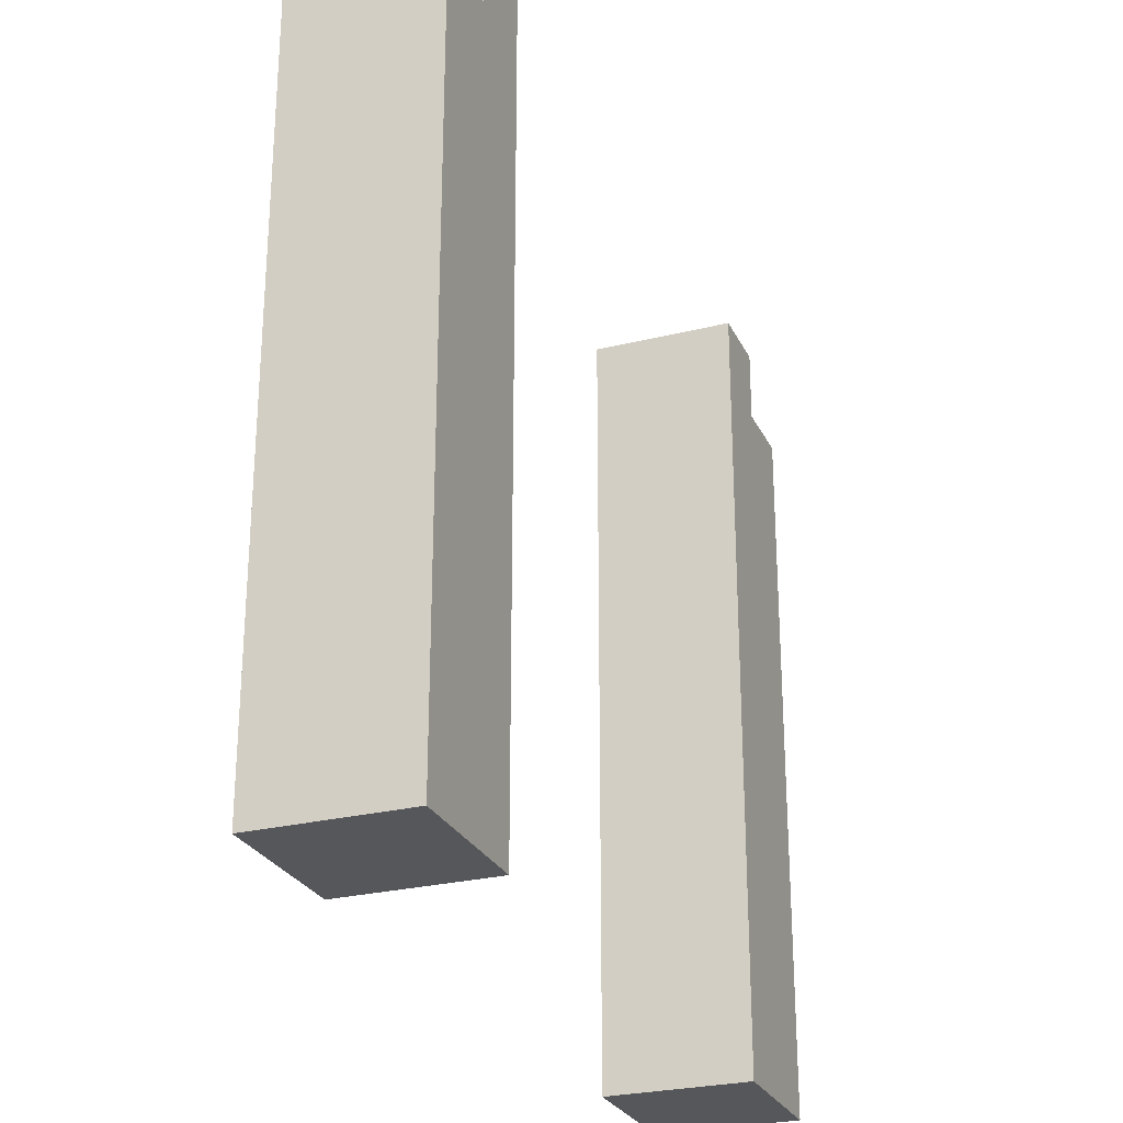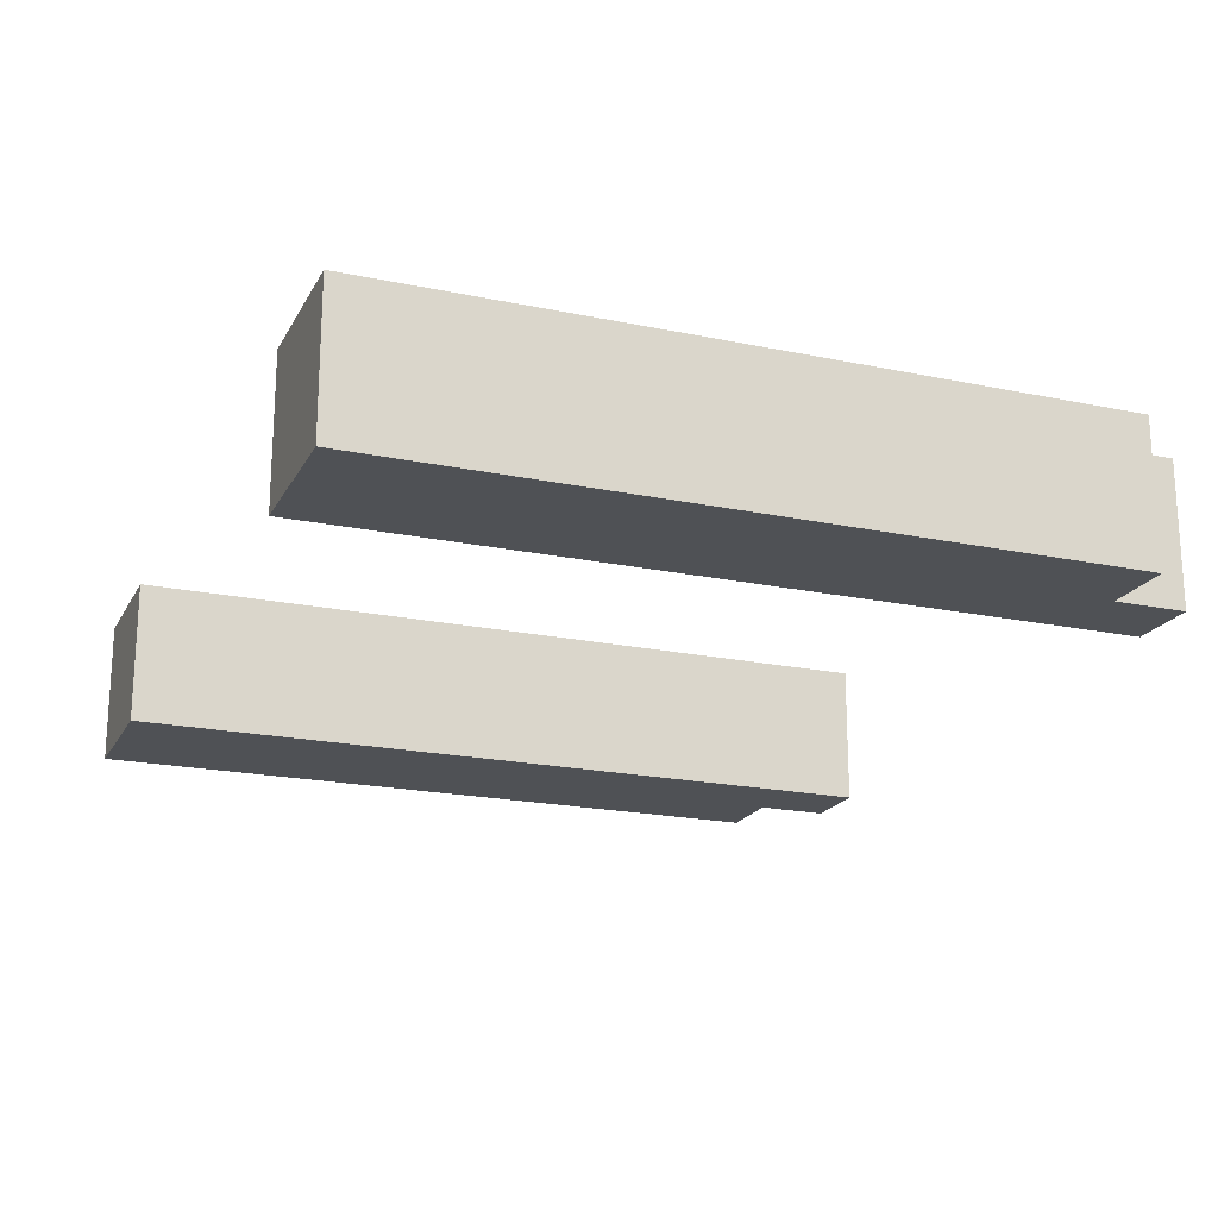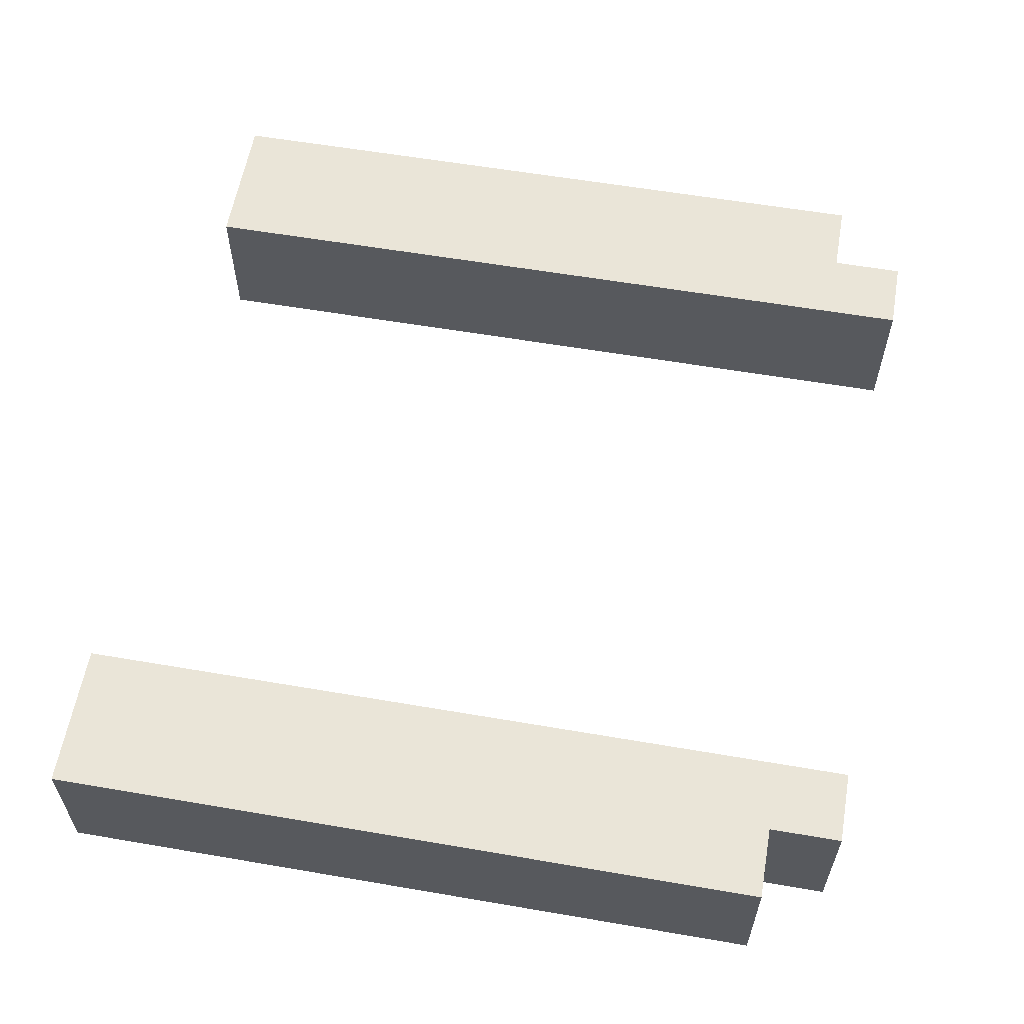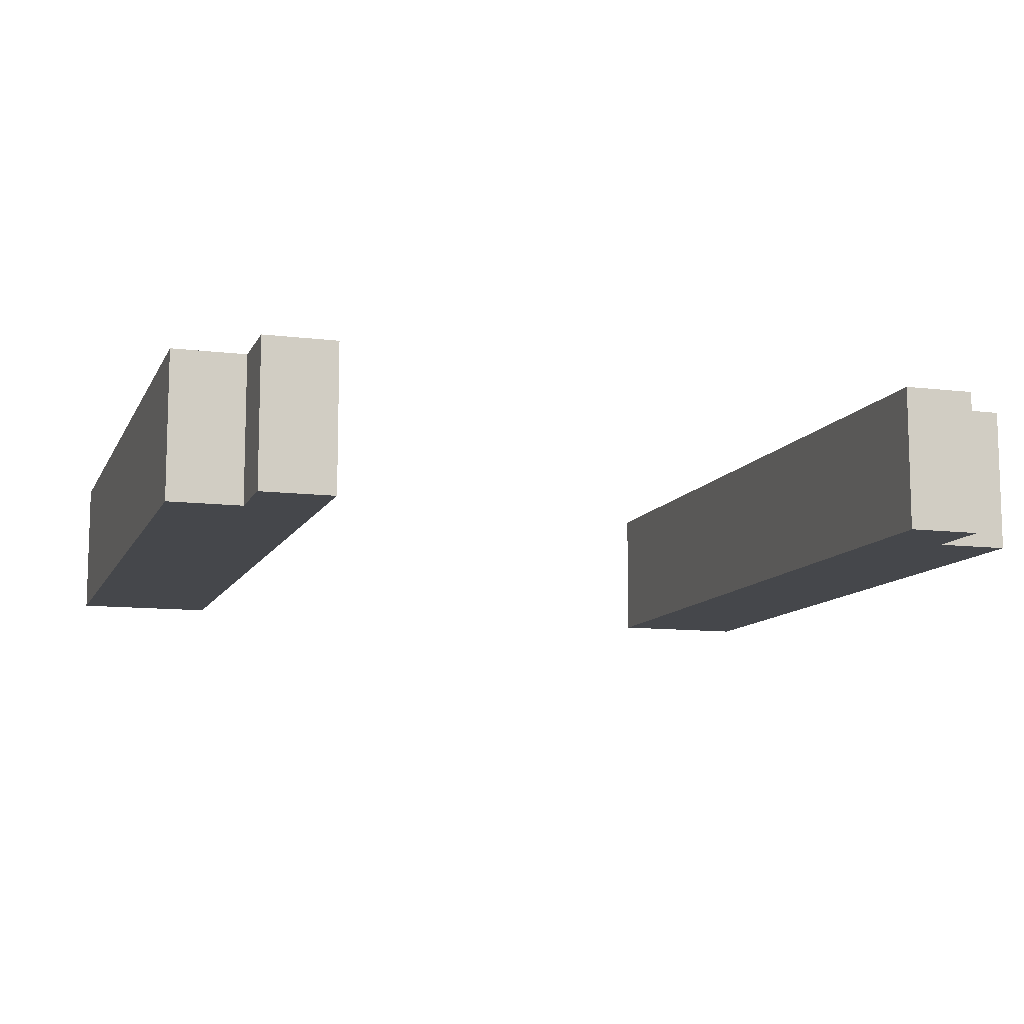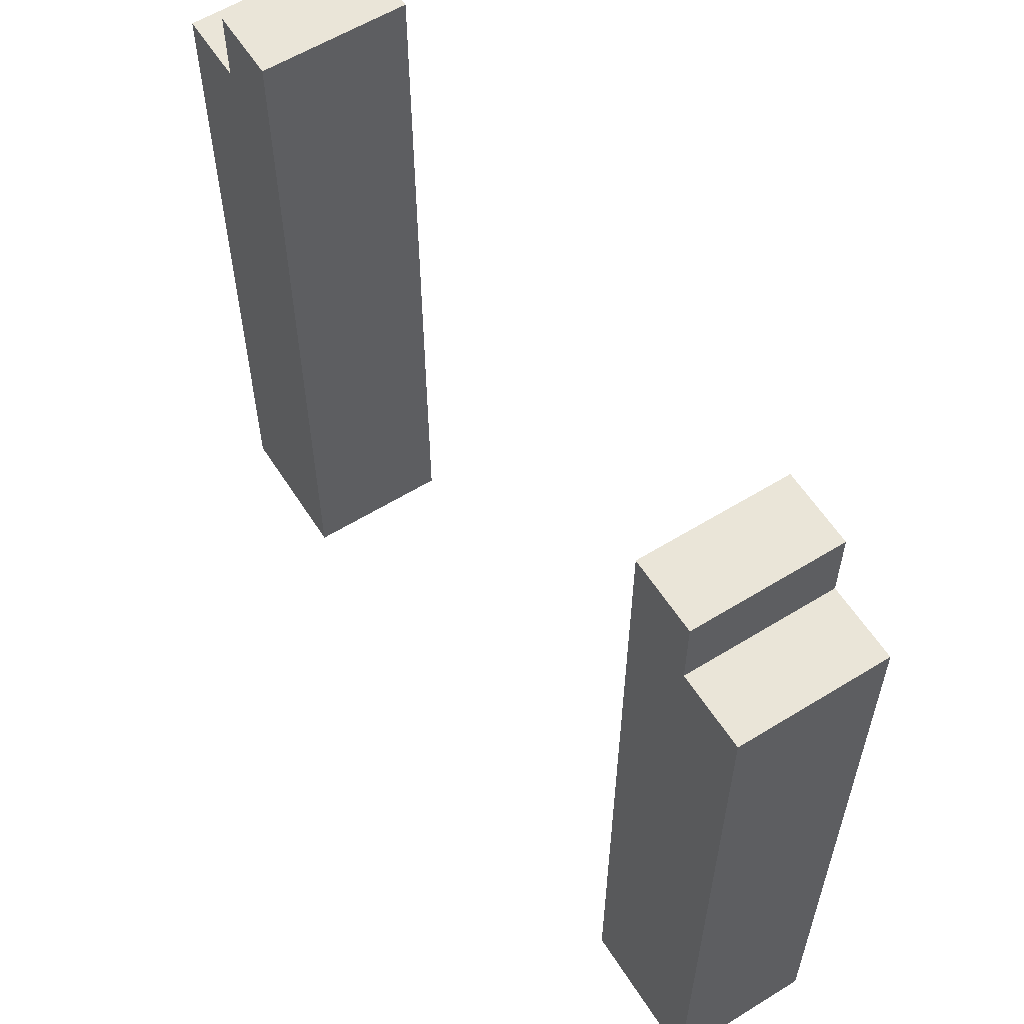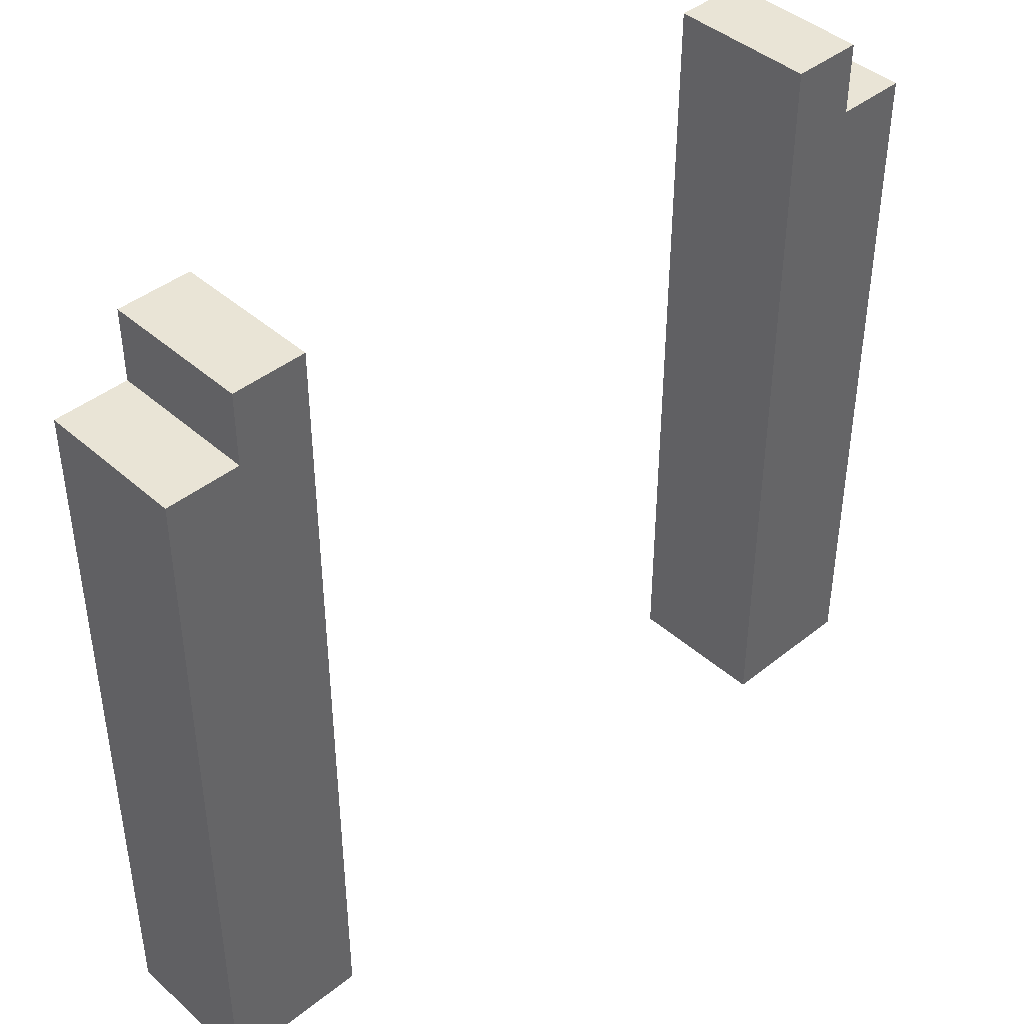
<metadata>
{"format":"obj","ext":"obj","renderer":"f3d","projection":"perspective","resolution":1024,"background":"white","views":[{"elev":-26.7,"azim":-68.8,"up":"+Y"},{"elev":-19.9,"azim":68.8,"up":"+Z"},{"elev":59.2,"azim":100.0,"up":"+Z"},{"elev":-10.6,"azim":162.7,"up":"+Z"},{"elev":58.9,"azim":57.6,"up":"+Y"},{"elev":42.5,"azim":136.4,"up":"+Y"}]}
</metadata>
<code>
o
v -0.6 1.7 0.2
v -0.6 1.7 0
v -0.6 1.9 0.2
v -0.6 1.9 0
v -0.6 2.7 0.2
v -0.6 2.7 0
v -0.5 2.7 0.2
v -0.5 2.7 0
v -0.5 2.8 0.2
v -0.5 2.8 0
v 0.4 1.7 0.2
v 0.4 1.7 0
v 0.4 1.9 0.2
v 0.4 1.9 0
v 0.4 2.8 0.2
v 0.4 2.8 0
v -0.4 1.7 0.2
v -0.4 1.7 0
v -0.4 1.9 0.2
v -0.4 1.9 0
v -0.4 2.8 0.2
v -0.4 2.8 0
v 0.5 2.7 0.2
v 0.5 2.7 0
v 0.5 2.8 0.2
v 0.5 2.8 0
v 0.6 1.7 0.2
v 0.6 1.7 0
v 0.6 1.9 0.2
v 0.6 1.9 0
v 0.6 2.7 0.2
v 0.6 2.7 0
v -0.6 1.7 0.2
v -0.6 1.9 0.2
v -0.6 2.7 0.2
v -0.5 2.7 0.2
v -0.5 2.8 0.2
v -0.4 1.7 0.2
v -0.4 1.9 0.2
v -0.4 2.8 0.2
v 0.4 1.7 0.2
v 0.4 1.9 0.2
v 0.4 2.8 0.2
v 0.5 2.7 0.2
v 0.5 2.8 0.2
v 0.6 1.7 0.2
v 0.6 1.9 0.2
v 0.6 2.7 0.2
v -0.6 1.7 0
v -0.6 1.9 0
v -0.6 2.7 0
v -0.5 2.7 0
v -0.5 2.8 0
v -0.4 1.7 0
v -0.4 1.9 0
v -0.4 2.8 0
v 0.4 1.7 0
v 0.4 1.9 0
v 0.4 2.8 0
v 0.5 2.7 0
v 0.5 2.8 0
v 0.6 1.7 0
v 0.6 1.9 0
v 0.6 2.7 0
v -0.6 1.7 0.2
v -0.4 1.7 0.2
v 0.4 1.7 0.2
v 0.6 1.7 0.2
v -0.6 1.7 0
v -0.4 1.7 0
v 0.4 1.7 0
v 0.6 1.7 0
v -0.6 2.7 0.2
v -0.5 2.7 0.2
v 0.5 2.7 0.2
v 0.6 2.7 0.2
v -0.6 2.7 0
v -0.5 2.7 0
v 0.5 2.7 0
v 0.6 2.7 0
v -0.5 2.8 0.2
v -0.4 2.8 0.2
v 0.4 2.8 0.2
v 0.5 2.8 0.2
v -0.5 2.8 0
v -0.4 2.8 0
v 0.4 2.8 0
v 0.5 2.8 0
f 3 2 1
f 4 2 3
f 5 4 3
f 6 4 5
f 9 8 7
f 10 8 9
f 13 12 11
f 14 12 13
f 15 14 13
f 16 14 15
f 17 18 19
f 19 18 20
f 19 20 21
f 21 20 22
f 23 24 25
f 25 24 26
f 27 28 29
f 29 28 30
f 29 30 31
f 31 30 32
f 36 35 34
f 38 34 33
f 39 37 36
f 39 34 38
f 39 36 34
f 40 37 39
f 44 43 42
f 45 43 44
f 46 42 41
f 47 44 42
f 47 42 46
f 48 44 47
f 50 51 52
f 49 50 54
f 52 53 55
f 54 50 55
f 50 52 55
f 55 53 56
f 58 59 60
f 60 59 61
f 57 58 62
f 58 60 63
f 62 58 63
f 63 60 64
f 69 66 65
f 70 66 69
f 71 68 67
f 72 68 71
f 73 74 77
f 77 74 78
f 75 76 79
f 79 76 80
f 81 82 85
f 85 82 86
f 83 84 87
f 87 84 88

</code>
